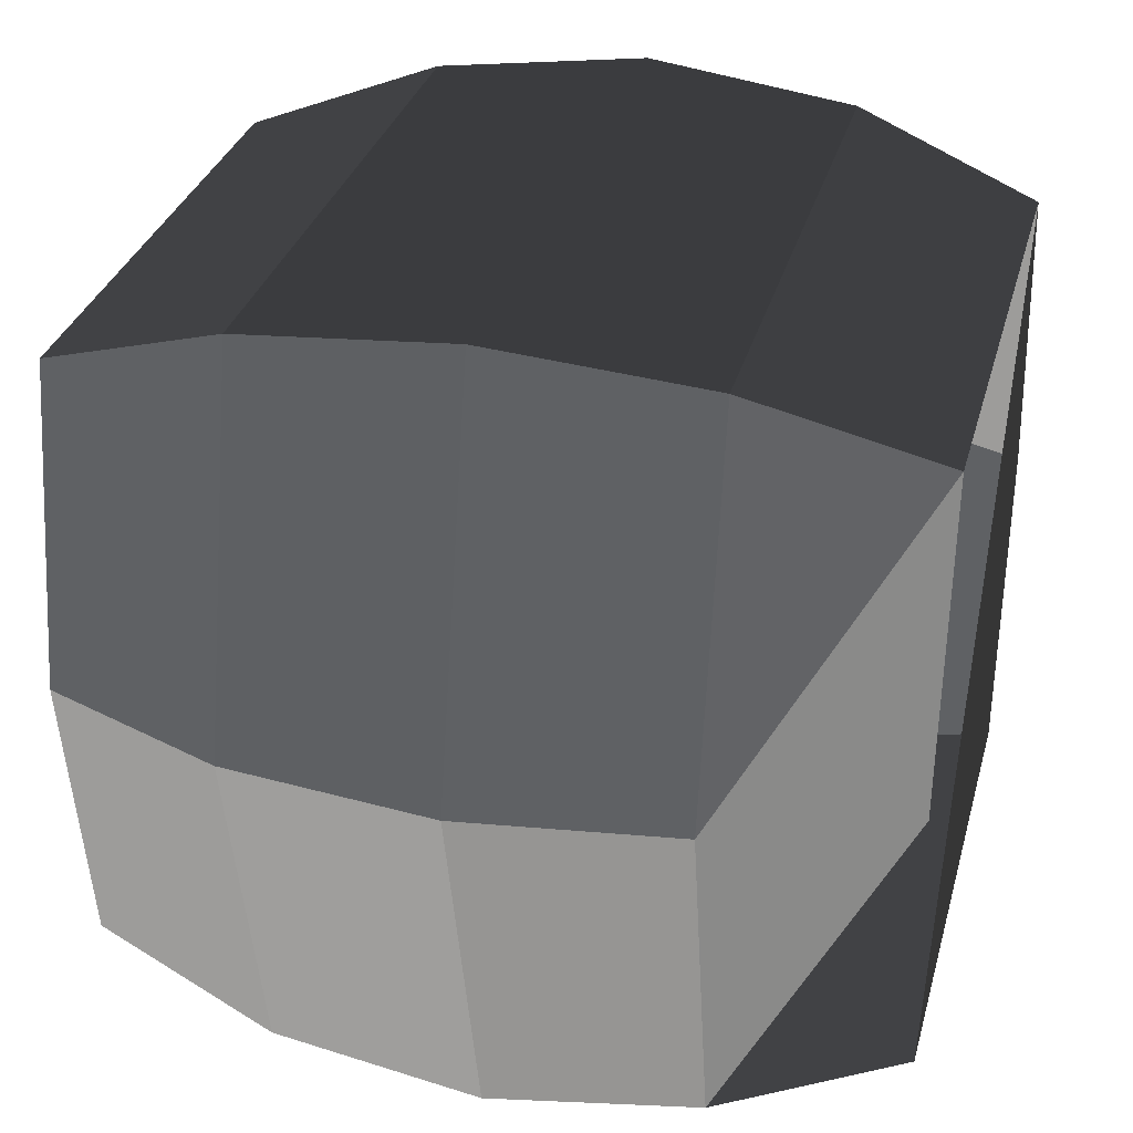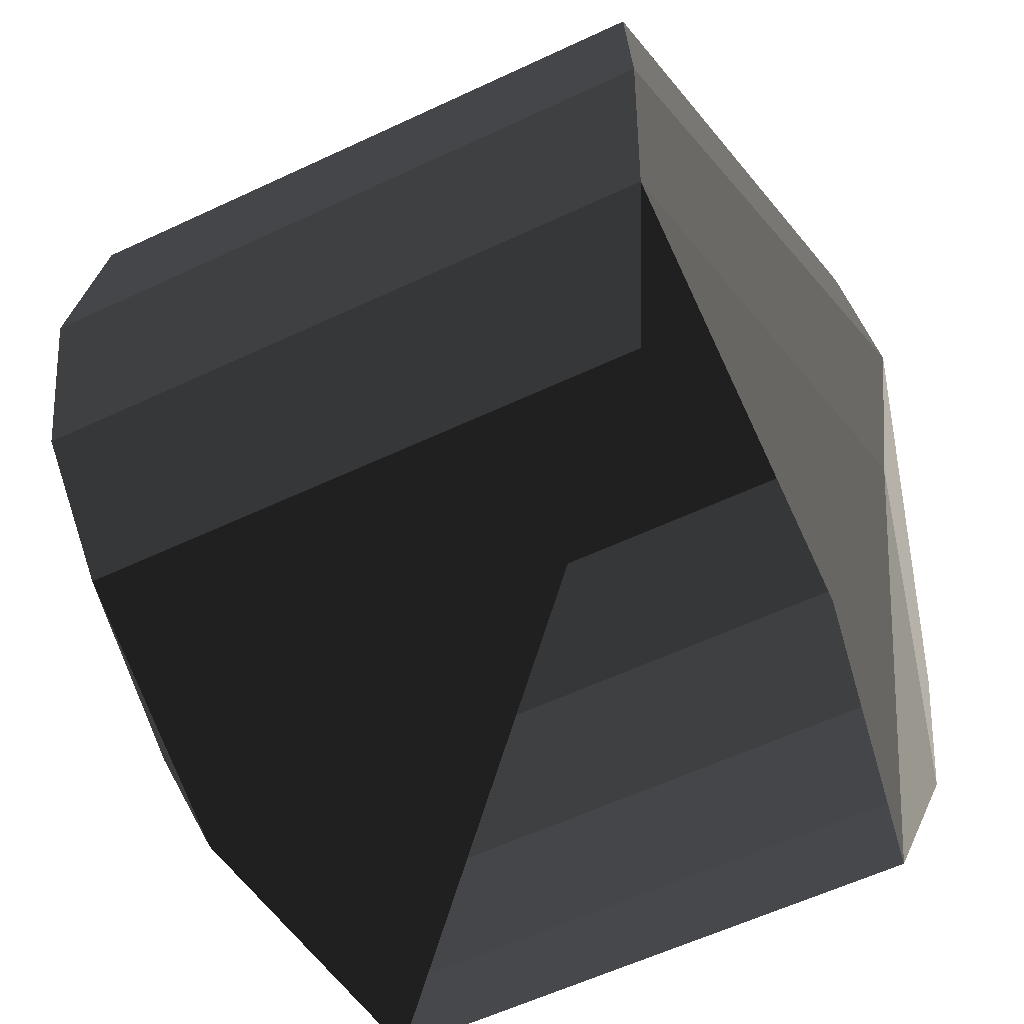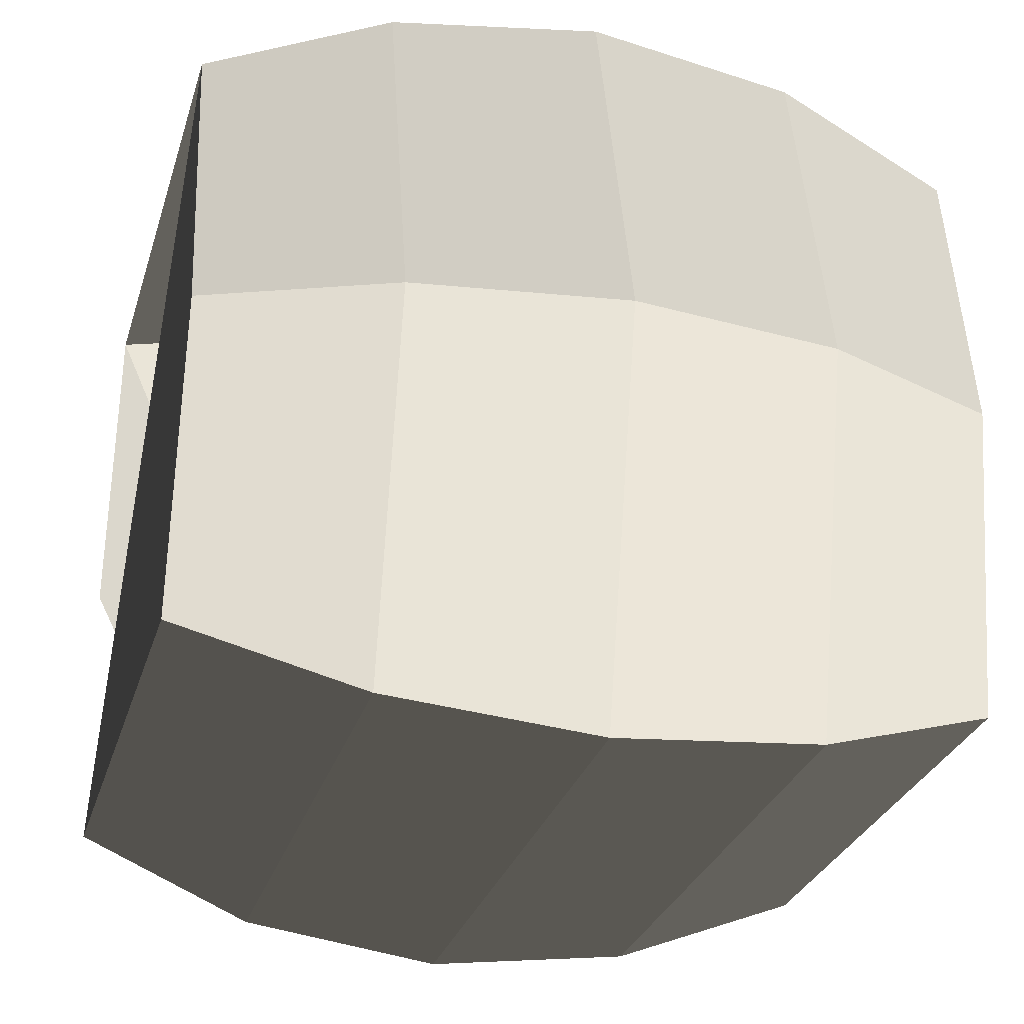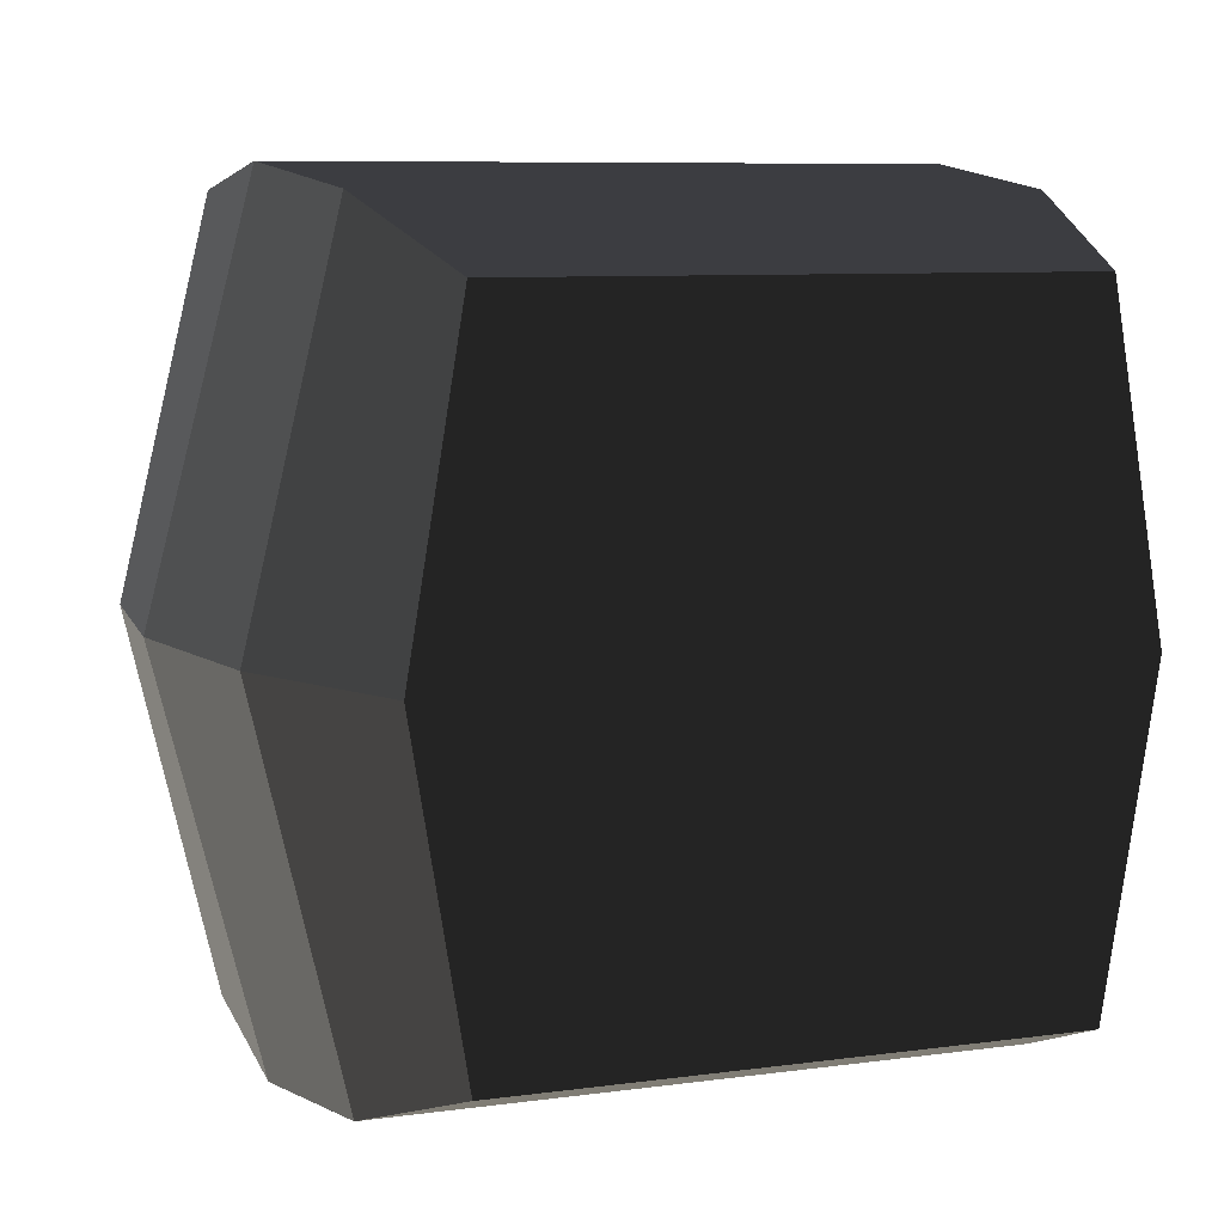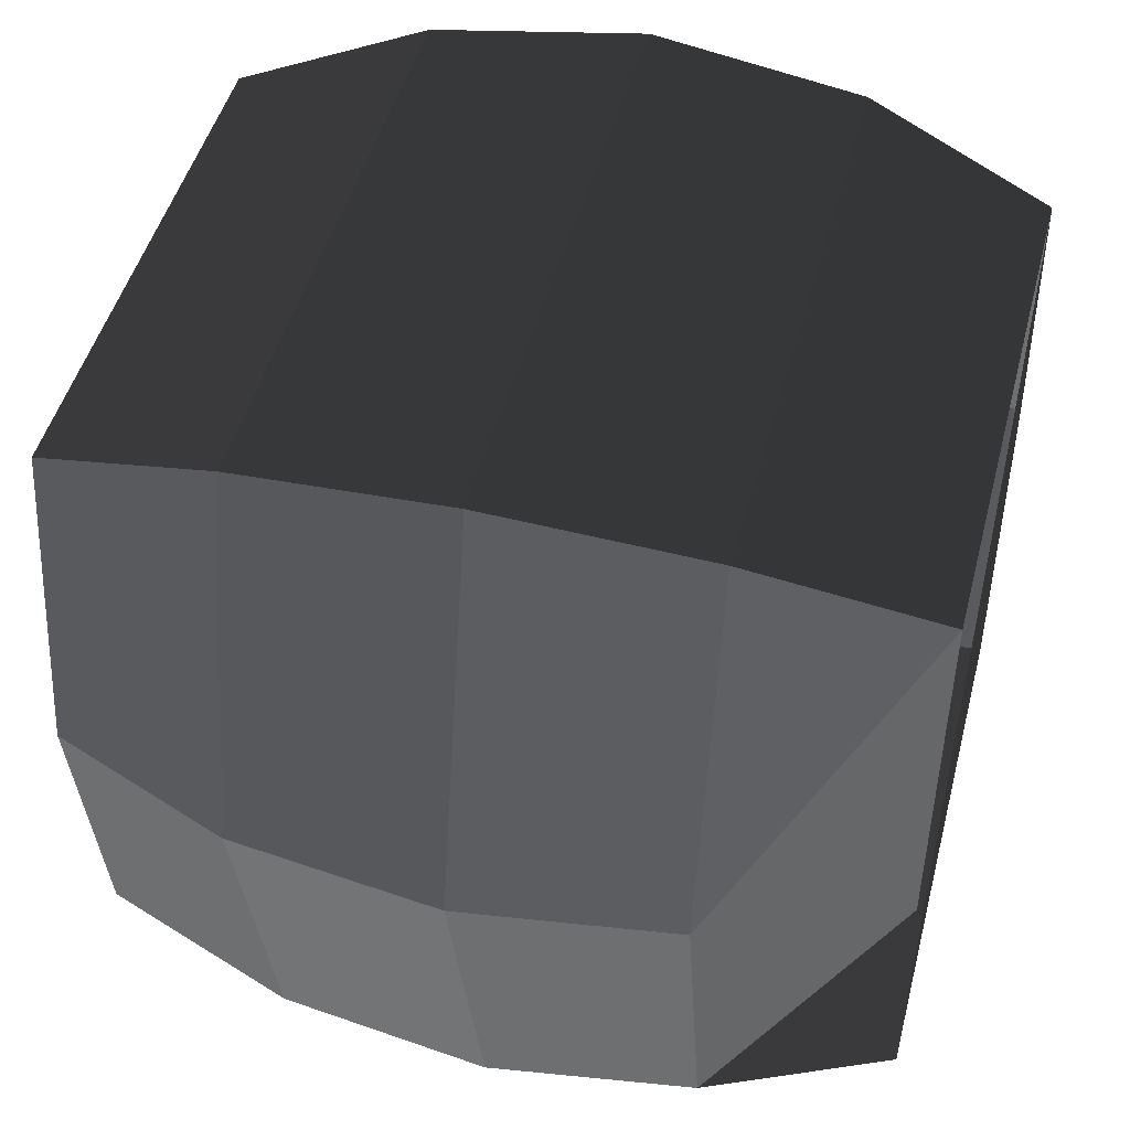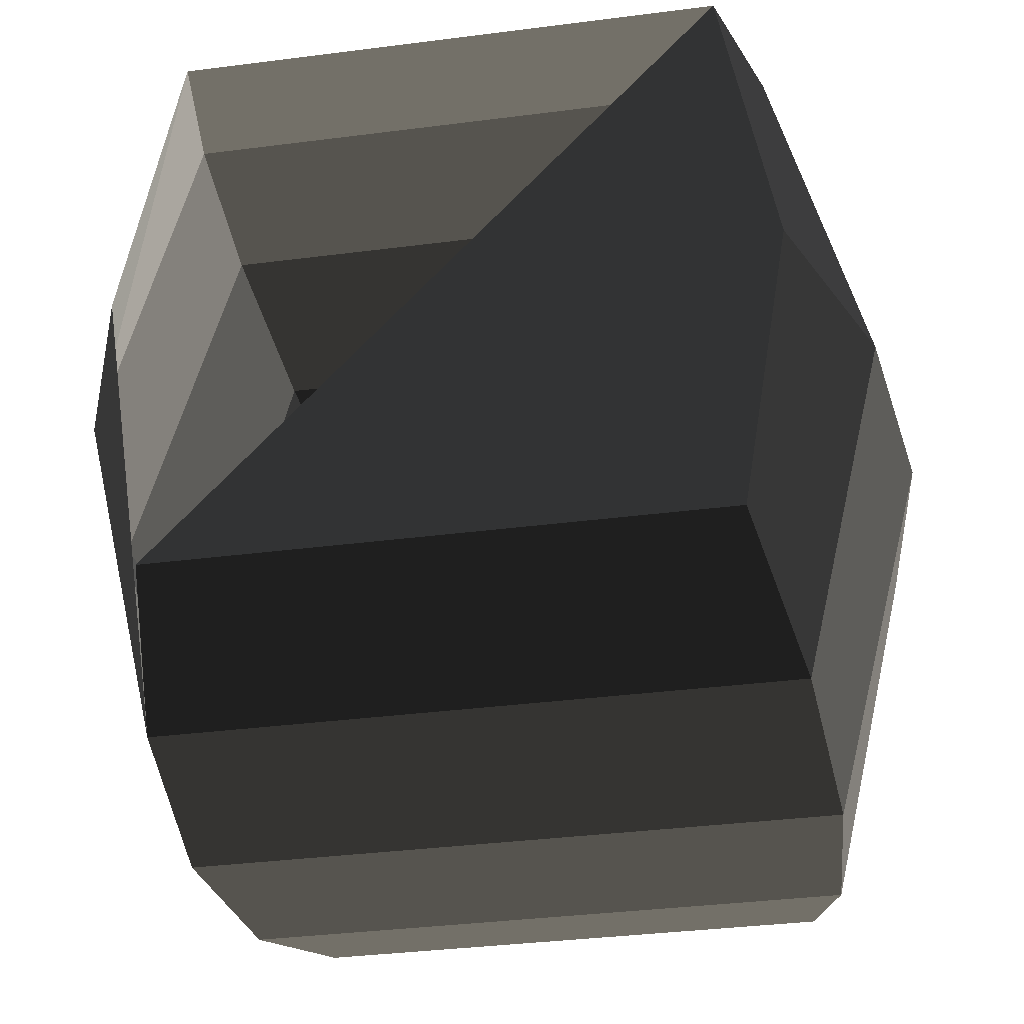
<metadata>
{"format":"obj","ext":"obj","renderer":"f3d","projection":"perspective","resolution":1024,"background":"white","views":[{"elev":31.3,"azim":-75.6,"up":"+Z"},{"elev":-59.6,"azim":-154.3,"up":"+Y"},{"elev":-28.6,"azim":74.4,"up":"+Z"},{"elev":7.7,"azim":158.3,"up":"+Z"},{"elev":46.8,"azim":-75.7,"up":"+Z"},{"elev":-35.9,"azim":9.6,"up":"+Z"}]}
</metadata>
<code>
v -0.6389 -0.9355 -0.727
v 0.6389 -0.9355 0.727
v -0.7593 -0.9355 0
v -0.6389 -0.9355 0.727
v -0.727 -0.5 -0.8796
v -0.9355 -0.5 0
v -0.727 -0.5 0.8796
v -0.6389 -0.9355 0.727
v 0.727 -0.5 0.8796
v 0.6389 -0.9355 0.727
v 0.9355 -0.5 0
v 0.7593 -0.9355 0
v 0.6389 -0.9355 -0.727
v -0.6389 -0.9355 -0.727
v 0.727 -0.5 -0.8796
v -0.727 -0.5 -0.8796
v 0.7593 -0.9355 0
v 0.9355 -0.5 0
v 1 0 0
v 0.7593 0 -0.9355
v -0.7593 0 -0.9355
v -0.727 -0.5 -0.8796
v -1 0 0
v -0.9355 -0.5 0
v -0.7593 0 0.9355
v -0.727 -0.5 0.8796
v 0.7593 0 0.9355
v 0.727 -0.5 0.8796
v 1 0 0
v 0.9355 -0.5 0
v 0.727 0.5 0.8796
v 0.9355 0.5 0
v 0.727 0.5 -0.8796
v 0.7593 0 -0.9355
v -0.727 0.5 -0.8796
v -0.7593 0 -0.9355
v -0.9355 0.5 0
v -1 0 0
v -0.727 0.5 0.8796
v -0.7593 0 0.9355
v 0.727 0.5 0.8796
v 0.7593 0 0.9355
v -0.6389 0.9355 0.727
v 0.6389 0.9355 0.727
v 0.7593 0.9355 0
v 0.9355 0.5 0
v 0.6389 0.9355 -0.727
v 0.727 0.5 -0.8796
v -0.6389 0.9355 -0.727
v -0.727 0.5 -0.8796
v 0.7593 0.9355 0
v 0.6389 0.9355 0.727
v -0.6389 0.9355 0.727
v -0.7593 0.9355 0
v -0.9355 0.5 0
v -0.727 0.5 -0.8796
v -0.6389 0.9355 0.727
v -0.727 0.5 0.8796
g Group_001
g Group_002
f 3 4 6 5
f 6 4 8 7
f 7 8 10 9
f 9 10 12 11
f 12 10 14 13
f 13 14 16 15
f 13 15 18 17
f 18 15 20 19
f 20 15 22 21
f 21 22 24 23
f 23 24 26 25
f 25 26 28 27
f 27 28 30 29
f 27 29 32 31
f 32 29 34 33
f 33 34 36 35
f 35 36 38 37
f 37 38 40 39
f 39 40 42 41
f 39 41 44 43
f 44 41 46 45
f 45 46 48 47
f 47 48 50 49
f 47 49 52 51
f 52 49 54 53
f 54 49 56 55
f 54 55 58 57

</code>
